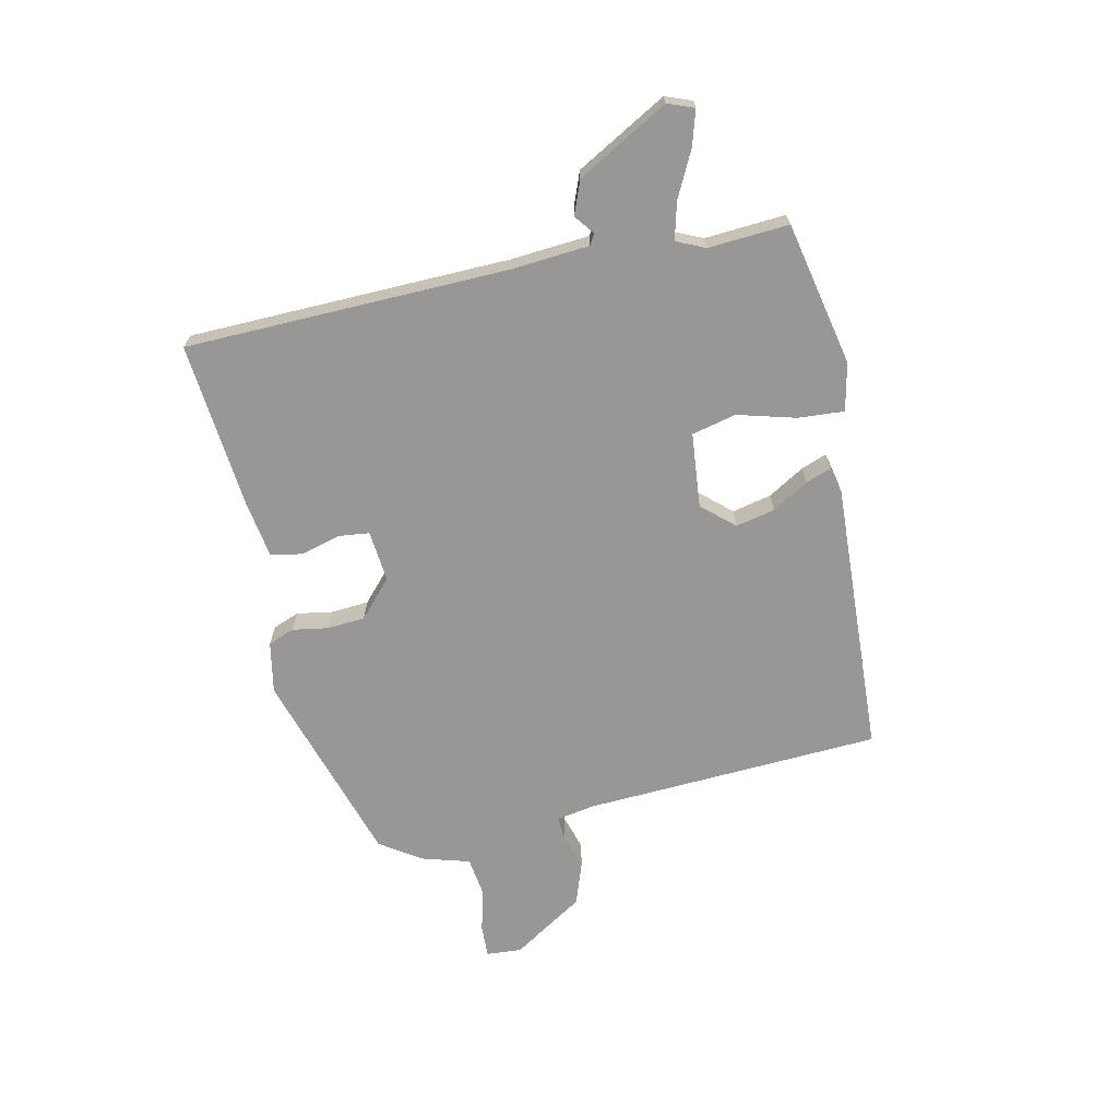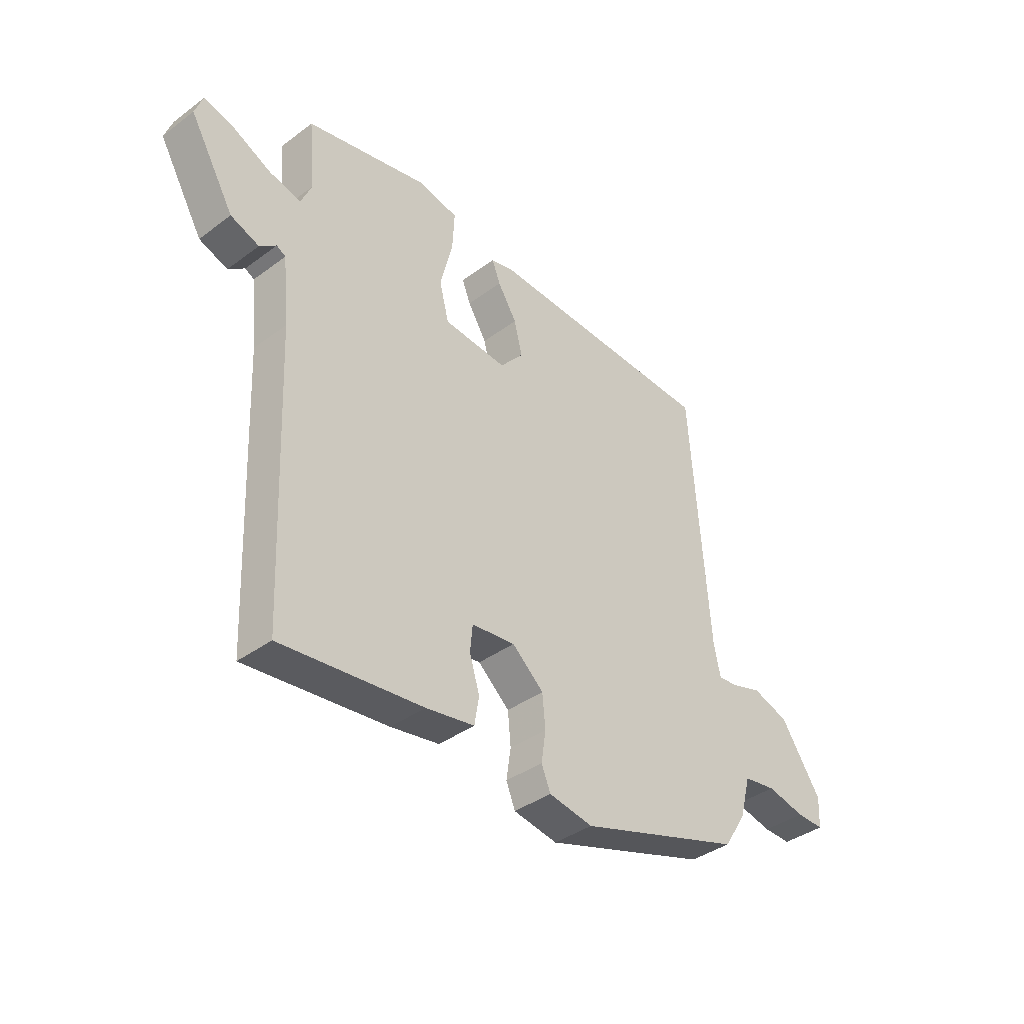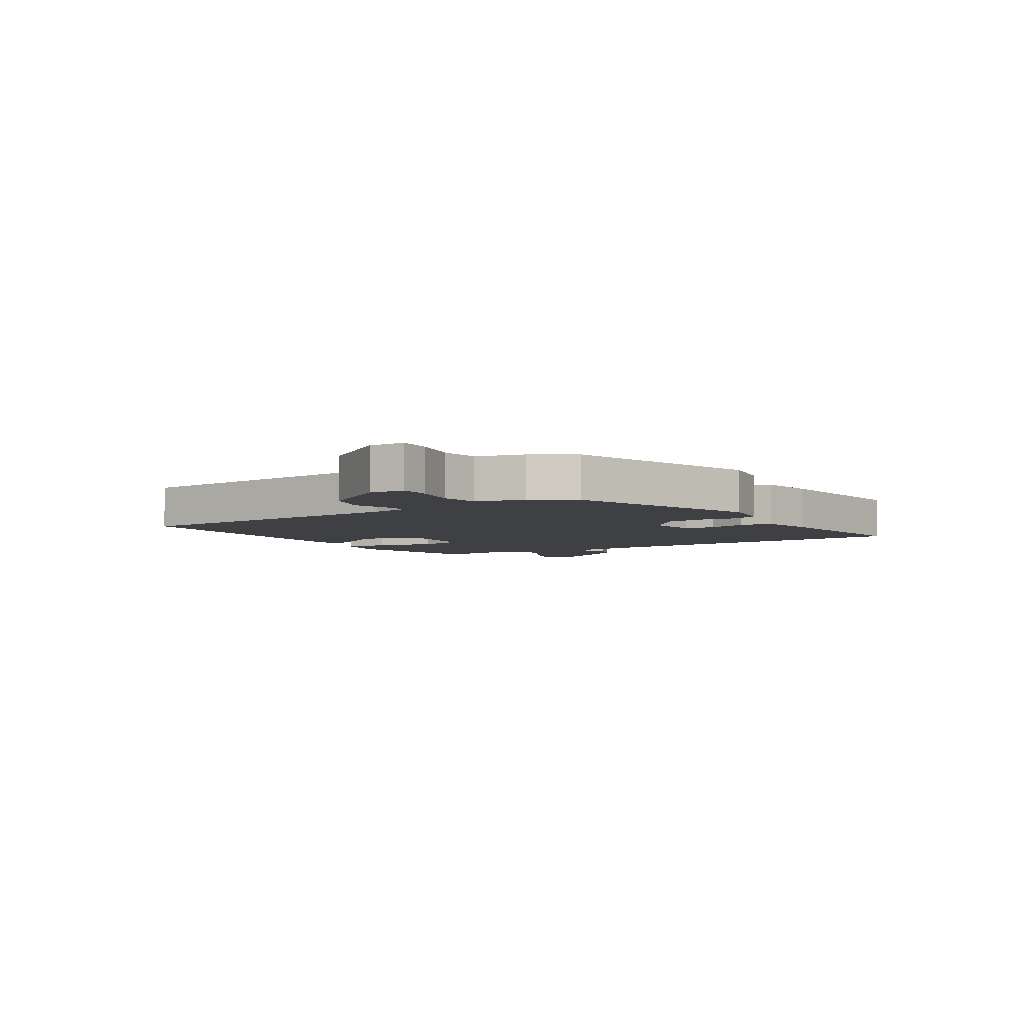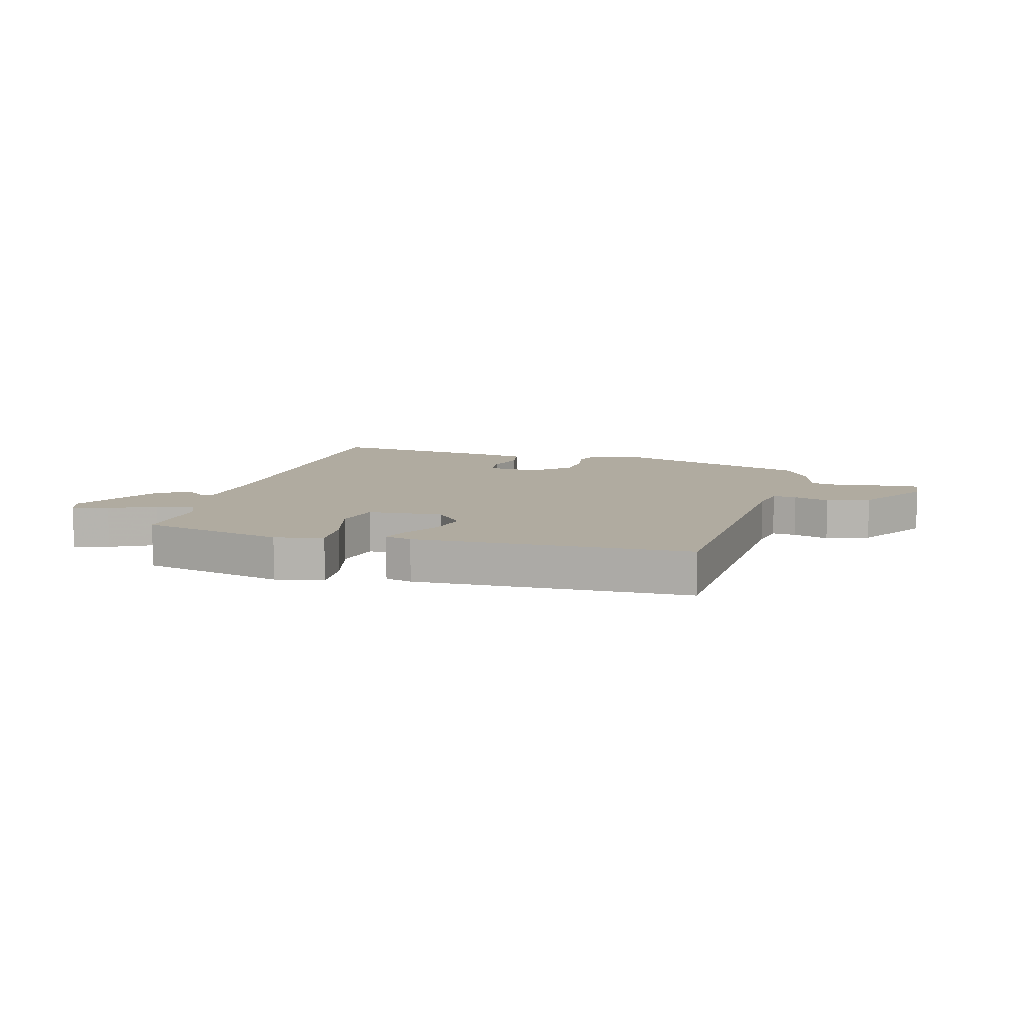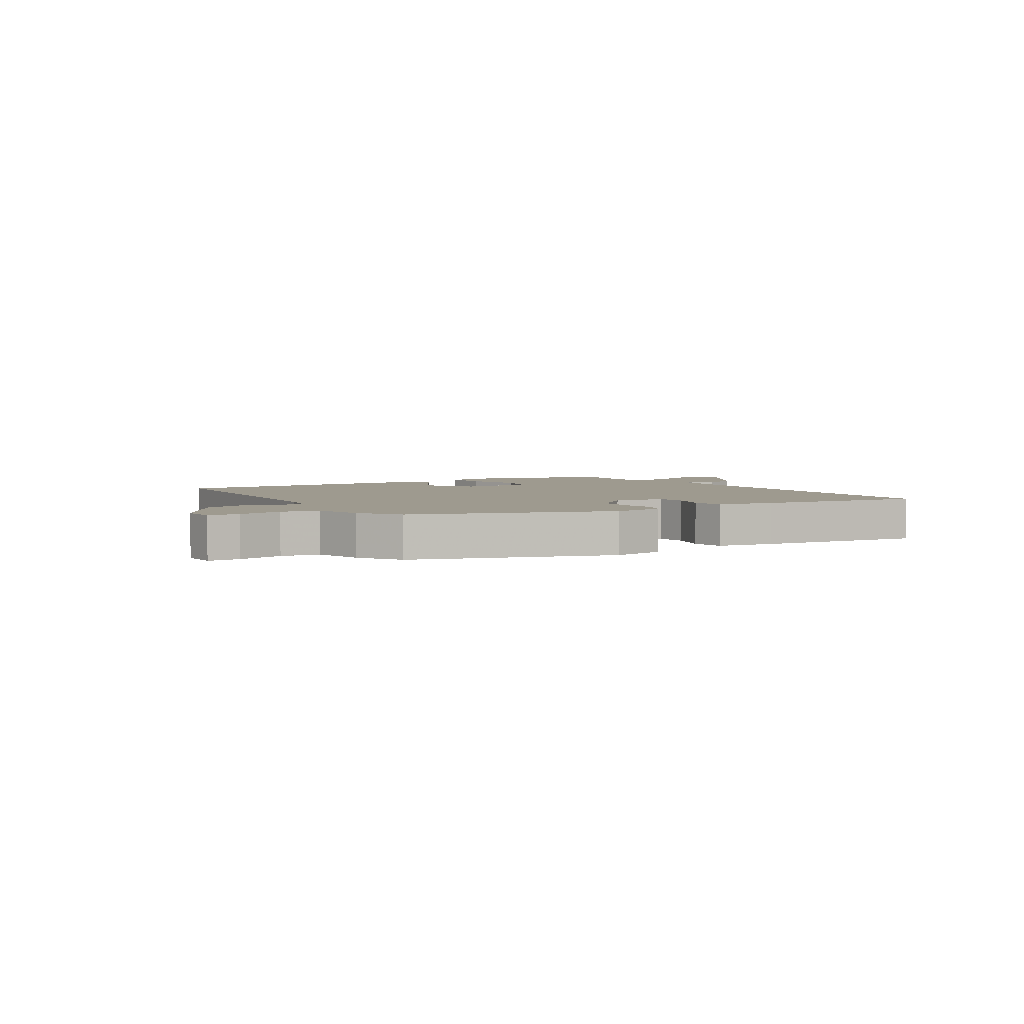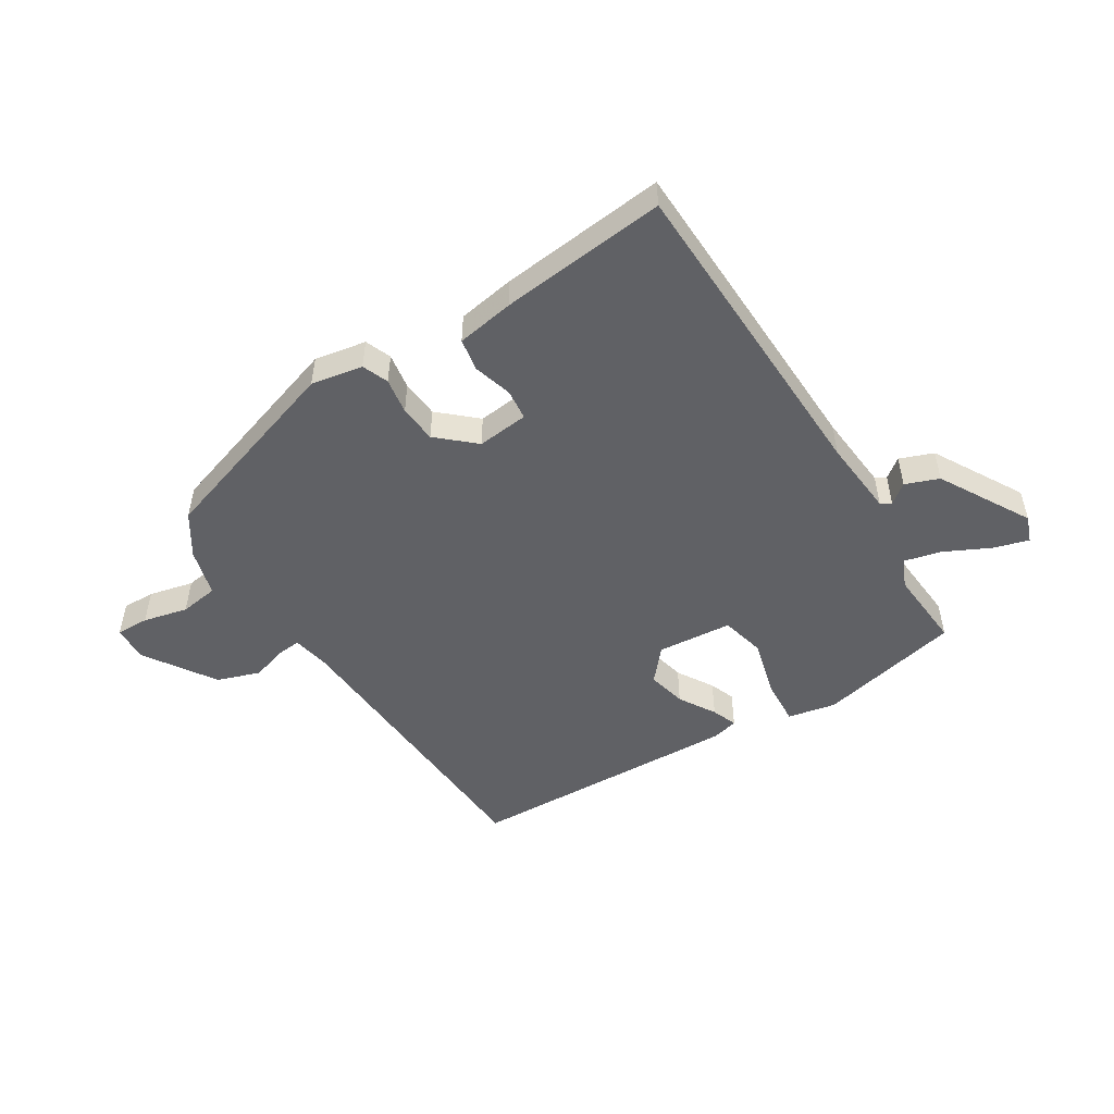
<metadata>
{"format":"obj","ext":"obj","renderer":"f3d","projection":"perspective","resolution":1024,"background":"white","views":[{"elev":-68.2,"azim":-78.8,"up":"+Y"},{"elev":-38.7,"azim":-47.0,"up":"+Z"},{"elev":-5.0,"azim":122.6,"up":"+Y"},{"elev":9.8,"azim":14.9,"up":"+Y"},{"elev":3.7,"azim":147.9,"up":"+Y"},{"elev":-50.4,"azim":-148.6,"up":"+Y"}]}
</metadata>
<code>
v -0.455 0.07 -0.505
v -0.478 0.07 0.042
v -0.491 0.07 0.173
v -0.509 0.07 0.183
v -0.542 0.07 0.157
v -0.599 0.07 0.178
v -0.688 0.07 0.33
v -0.672 0.07 0.375
v -0.612 0.07 0.358
v -0.535 0.07 0.321
v -0.472 0.07 0.306
v -0.451 0.07 0.355
v -0.463 0.07 0.491
v -0.221 0.07 0.547
v -0.139 0.07 0.531
v -0.143 0.07 0.453
v -0.168 0.07 0.354
v -0.149 0.07 0.279
v -0.022 0.07 0.269
v 0.025 0.07 0.324
v 0.009 0.07 0.39
v -0.029 0.07 0.451
v -0.046 0.07 0.494
v -0.001 0.07 0.505
v 0.465 0.07 0.491
v 0.501 0.07 -0.013
v 0.514 0.07 -0.078
v 0.554 0.07 -0.074
v 0.614 0.07 -0.055
v 0.687 0.07 -0.079
v 0.767 0.07 -0.199
v 0.764 0.07 -0.259
v 0.709 0.07 -0.258
v 0.633 0.07 -0.241
v 0.568 0.07 -0.251
v 0.546 0.07 -0.332
v 0.501 0.07 -0.403
v 0.171 0.07 -0.512
v 0.083 0.07 -0.497
v 0.065 0.07 -0.453
v 0.074 0.07 -0.392
v 0.068 0.07 -0.328
v 0.005 0.07 -0.273
v -0.082 0.07 -0.283
v -0.087 0.07 -0.335
v -0.067 0.07 -0.401
v -0.076 0.07 -0.456
v -0.173 0.07 -0.473
v -0.455 0 -0.505
v -0.478 0 0.042
v -0.491 0 0.173
v -0.509 0 0.183
v -0.542 0 0.157
v -0.599 0 0.178
v -0.688 0 0.33
v -0.672 0 0.375
v -0.612 0 0.358
v -0.535 0 0.321
v -0.472 0 0.306
v -0.451 0 0.355
v -0.463 0 0.491
v -0.221 0 0.547
v -0.139 0 0.531
v -0.143 0 0.453
v -0.168 0 0.354
v -0.149 0 0.279
v -0.022 0 0.269
v 0.025 0 0.324
v 0.009 0 0.39
v -0.029 0 0.451
v -0.046 0 0.494
v -0.001 0 0.505
v 0.465 0 0.491
v 0.501 0 -0.013
v 0.514 0 -0.078
v 0.554 0 -0.074
v 0.614 0 -0.055
v 0.687 0 -0.079
v 0.767 0 -0.199
v 0.764 0 -0.259
v 0.709 0 -0.258
v 0.633 0 -0.241
v 0.568 0 -0.251
v 0.546 0 -0.332
v 0.501 0 -0.403
v 0.171 0 -0.512
v 0.083 0 -0.497
v 0.065 0 -0.453
v 0.074 0 -0.392
v 0.068 0 -0.328
v 0.005 0 -0.273
v -0.082 0 -0.283
v -0.087 0 -0.335
v -0.067 0 -0.401
v -0.076 0 -0.456
v -0.173 0 -0.473
f 48 1 2
f 47 48 2
f 46 47 2
f 45 46 2
f 44 45 2 3
f 43 44 3
f 42 43 3
f 39 40 41
f 38 39 41
f 37 38 41
f 36 37 41
f 35 36 41
f 35 41 42
f 32 33 34
f 31 32 34
f 30 31 34
f 29 30 34
f 28 29 34
f 27 28 34 35
f 24 25 26
f 23 24 26
f 22 23 26
f 21 22 26
f 20 21 26 27
f 27 35 42
f 20 27 42
f 19 20 42
f 15 16 17
f 14 15 17
f 13 14 17
f 12 13 17
f 11 12 17 18
f 8 9 10
f 7 8 10
f 6 7 10
f 5 6 10
f 4 5 10
f 3 4 10 11
f 18 19 42 3
f 3 11 18
f 50 49 96
f 50 96 95
f 50 95 94
f 50 94 93
f 51 50 93 92
f 51 92 91
f 51 91 90
f 89 88 87
f 89 87 86
f 89 86 85
f 89 85 84
f 89 84 83
f 90 89 83
f 82 81 80
f 82 80 79
f 82 79 78
f 82 78 77
f 82 77 76
f 83 82 76 75
f 74 73 72
f 74 72 71
f 74 71 70
f 74 70 69
f 75 74 69 68
f 90 83 75
f 90 75 68
f 90 68 67
f 65 64 63
f 65 63 62
f 65 62 61
f 65 61 60
f 66 65 60 59
f 58 57 56
f 58 56 55
f 58 55 54
f 58 54 53
f 58 53 52
f 59 58 52 51
f 51 90 67 66
f 66 59 51
f 1 49 50 2
f 2 50 51 3
f 3 51 52 4
f 4 52 53 5
f 5 53 54 6
f 6 54 55 7
f 7 55 56 8
f 8 56 57 9
f 9 57 58 10
f 10 58 59 11
f 11 59 60 12
f 12 60 61 13
f 13 61 62 14
f 14 62 63 15
f 15 63 64 16
f 16 64 65 17
f 17 65 66 18
f 18 66 67 19
f 19 67 68 20
f 20 68 69 21
f 21 69 70 22
f 22 70 71 23
f 23 71 72 24
f 24 72 73 25
f 25 73 74 26
f 26 74 75 27
f 27 75 76 28
f 28 76 77 29
f 29 77 78 30
f 30 78 79 31
f 31 79 80 32
f 32 80 81 33
f 33 81 82 34
f 34 82 83 35
f 35 83 84 36
f 36 84 85 37
f 37 85 86 38
f 38 86 87 39
f 39 87 88 40
f 40 88 89 41
f 41 89 90 42
f 42 90 91 43
f 43 91 92 44
f 44 92 93 45
f 45 93 94 46
f 46 94 95 47
f 47 95 96 48
f 48 96 49 1

</code>
